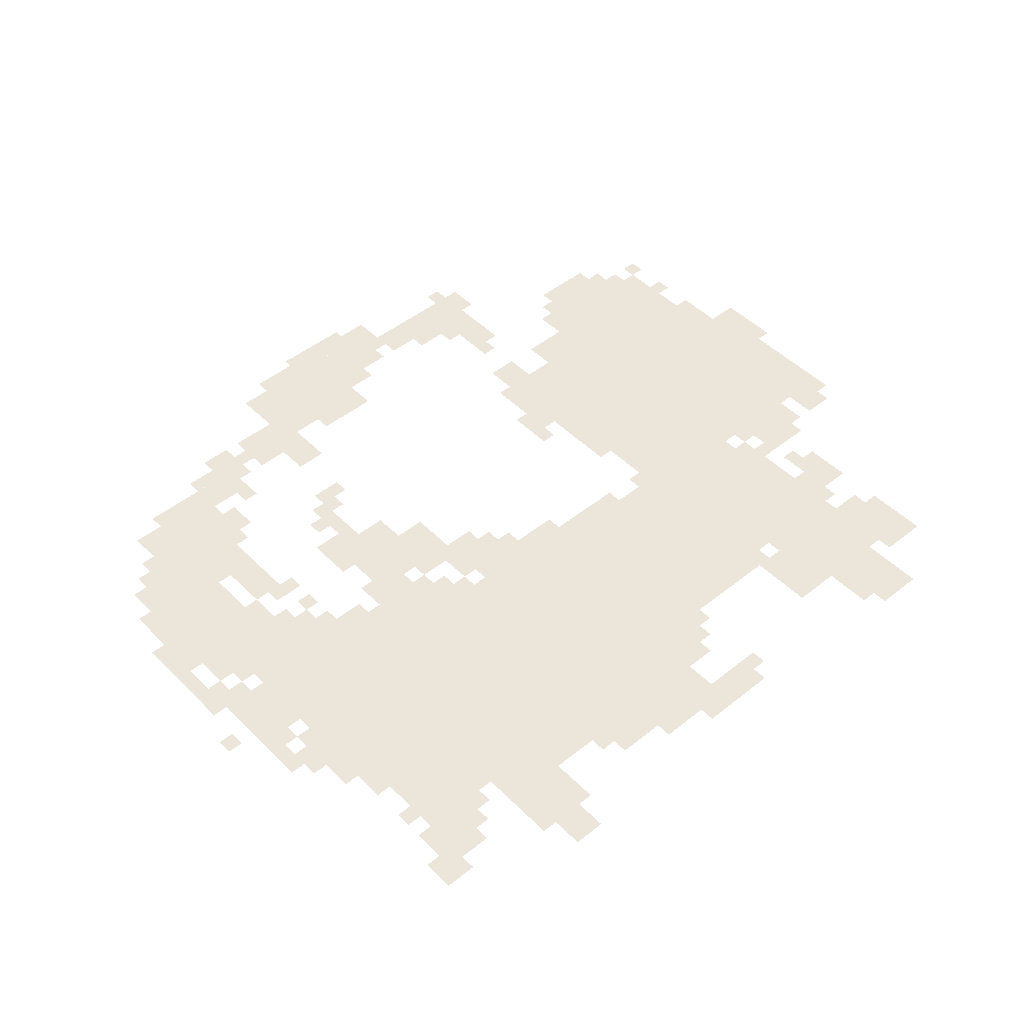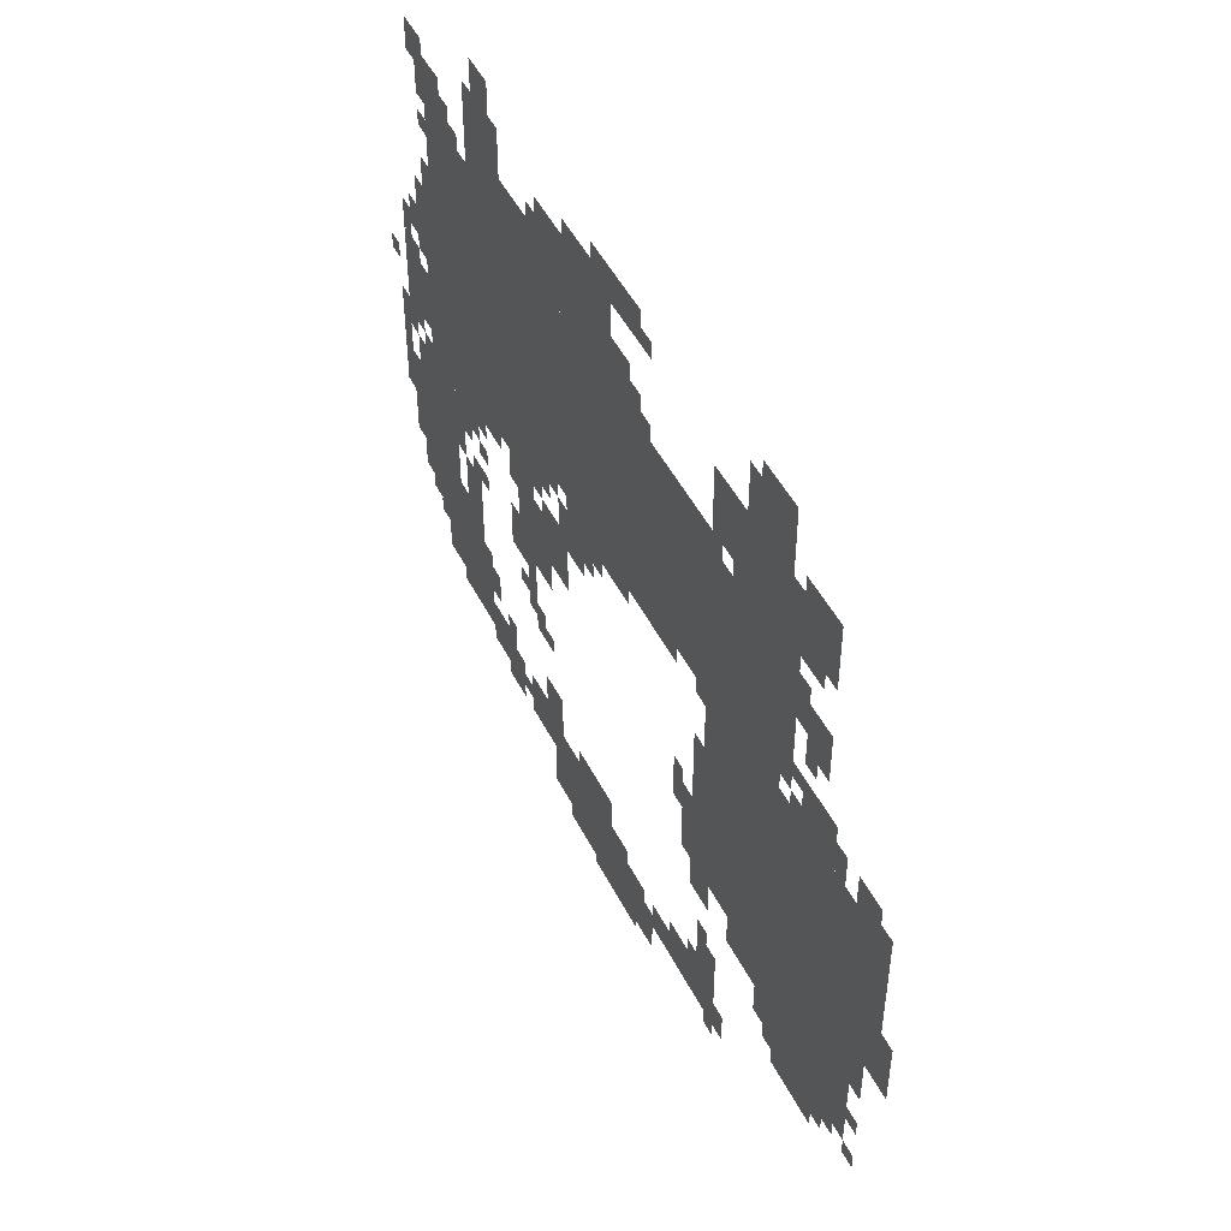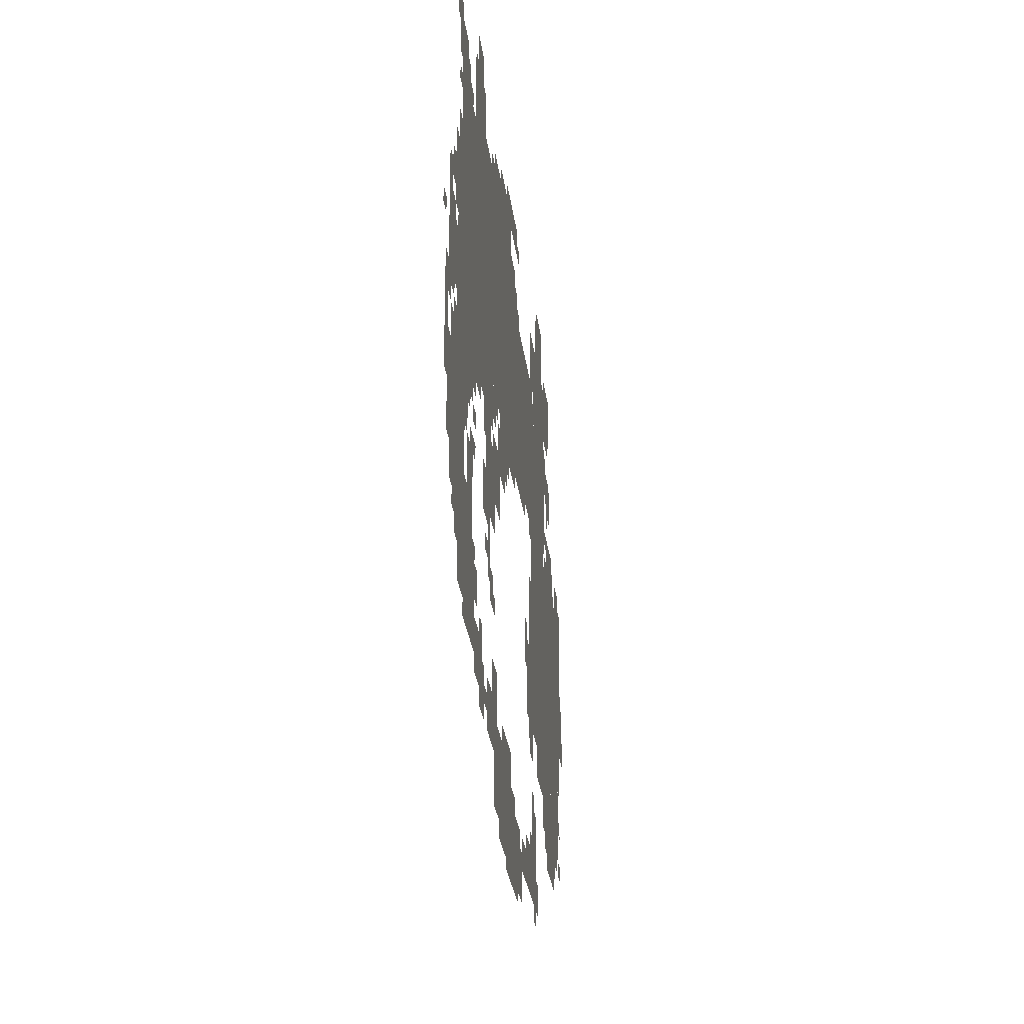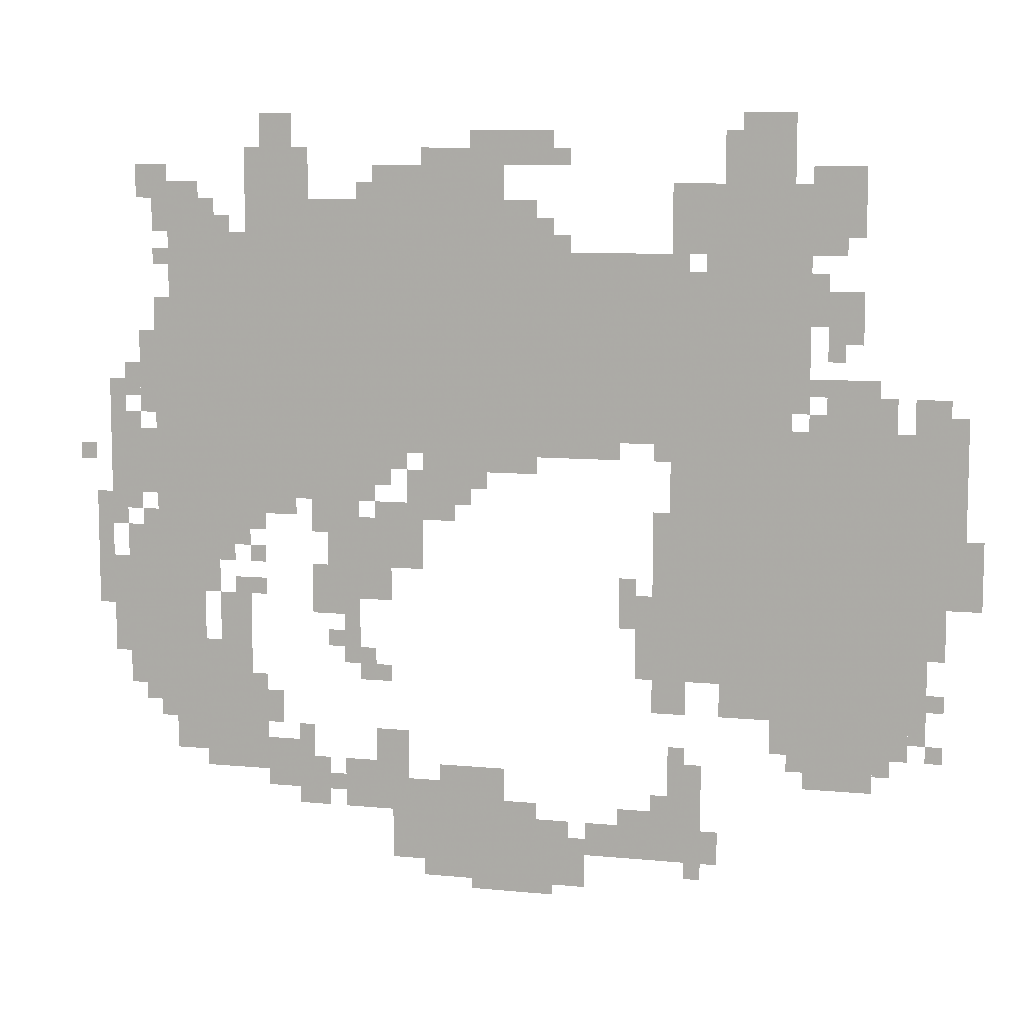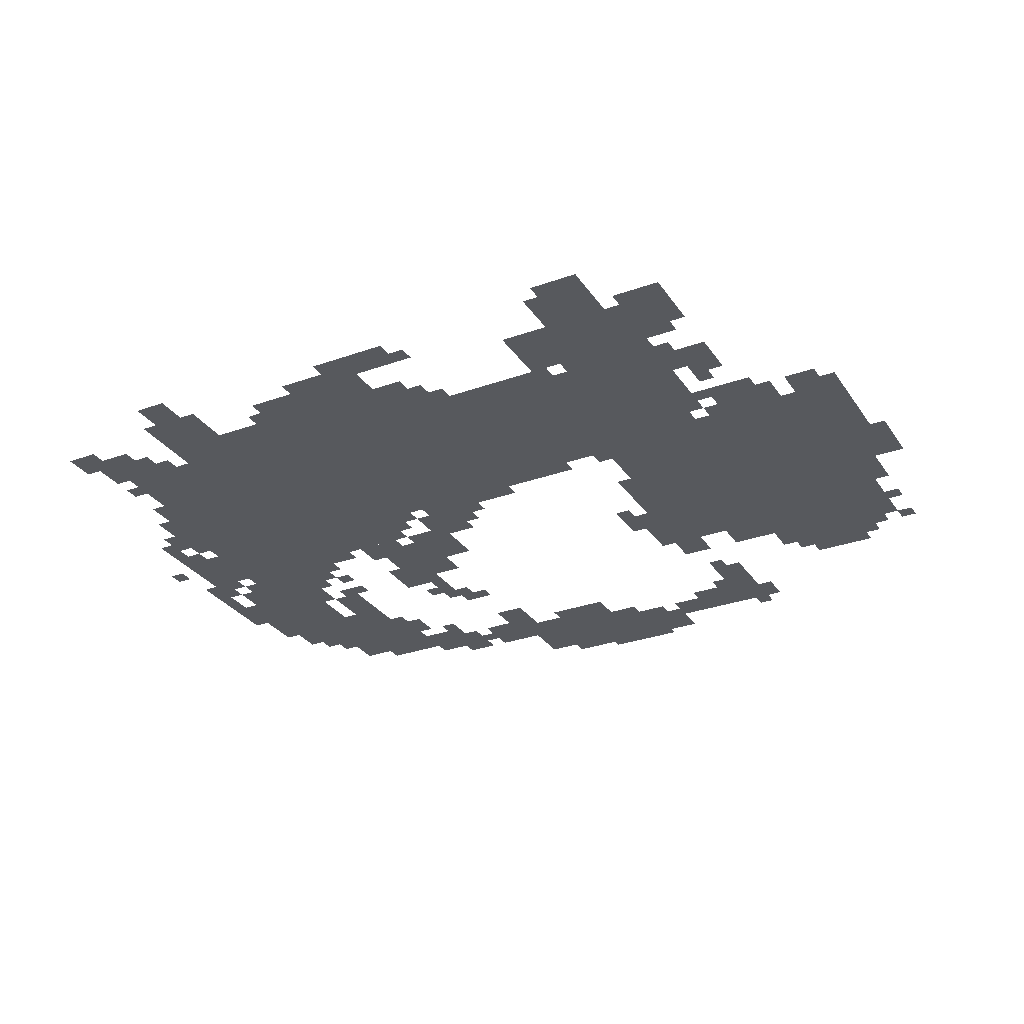
<metadata>
{"format":"obj","ext":"obj","renderer":"f3d","projection":"perspective","resolution":1024,"background":"white","views":[{"elev":47.7,"azim":138.0,"up":"+Z"},{"elev":48.7,"azim":-116.1,"up":"+Y"},{"elev":-29.4,"azim":97.1,"up":"+Y"},{"elev":9.0,"azim":-165.4,"up":"+Y"},{"elev":-29.7,"azim":-152.2,"up":"+Z"}]}
</metadata>
<code>
g baixue-mesh
v -1216 436 0
v -1216 916 0
v -1664 916 0
v -1664 436 0
v -704 884 0
v -704 1236 0
v -1216 1236 0
v -1216 884 0
v -192 884 0
v -192 1236 0
v -704 1236 0
v -704 884 0
v -96 372 0
v -96 692 0
v -256 692 0
v -256 372 0
v -640 52 0
v -640 180 0
v -928 180 0
v -928 52 0
v -1248 916 0
v -1248 1140 0
v -1408 1140 0
v -1408 916 0
v -1248 1140 0
v -1248 1364 0
v -1408 1364 0
v -1408 1140 0
v -1376 308 0
v -1376 436 0
v -1632 436 0
v -1632 308 0
v -128 756 0
v -128 884 0
v -384 884 0
v -384 756 0
v -384 756 0
v -384 884 0
v -608 884 0
v -608 756 0
v -352 1236 0
v -352 1332 0
v -640 1332 0
v -640 1236 0
v -640 1236 0
v -640 1332 0
v -928 1332 0
v -928 1236 0
v -512 628 0
v -512 724 0
v -704 724 0
v -704 628 0
v -1312 1364 0
v -1312 1492 0
v -1408 1492 0
v -1408 1364 0
v -1440 1268 0
v -1440 1396 0
v -1536 1396 0
v -1536 1268 0
v -352 1332 0
v -352 1428 0
v -480 1428 0
v -480 1332 0
v -1664 756 0
v -1664 948 0
v -1728 948 0
v -1728 756 0
v -1152 372 0
v -1152 564 0
v -1216 564 0
v -1216 372 0
v -256 340 0
v -256 468 0
v -352 468 0
v -352 340 0
v -1152 564 0
v -1152 756 0
v -1216 756 0
v -1216 564 0
v -256 212 0
v -256 340 0
v -352 340 0
v -352 212 0
v -1664 596 0
v -1664 756 0
v -1728 756 0
v -1728 596 0
v -672 724 0
v -672 820 0
v -768 820 0
v -768 724 0
v -160 1268 0
v -160 1364 0
v -256 1364 0
v -256 1268 0
v -1472 916 0
v -1472 1012 0
v -1568 1012 0
v -1568 916 0
v -1184 1236 0
v -1184 1364 0
v -1248 1364 0
v -1248 1236 0
v -1184 148 0
v -1184 276 0
v -1248 276 0
v -1248 148 0
v -352 212 0
v -352 276 0
v -480 276 0
v -480 212 0
v -1440 244 0
v -1440 308 0
v -1568 308 0
v -1568 244 0
v -192 244 0
v -192 372 0
v -256 372 0
v -256 244 0
v -736 1332 0
v -736 1396 0
v -864 1396 0
v -864 1332 0
v -1152 84 0
v -1152 148 0
v -1280 148 0
v -1280 84 0
v -608 852 0
v -608 884 0
v -864 884 0
v -864 852 0
v -160 692 0
v -160 756 0
v -288 756 0
v -288 692 0
v -384 180 0
v -384 212 0
v -640 212 0
v -640 180 0
v -1024 84 0
v -1024 148 0
v -1152 148 0
v -1152 84 0
v -608 1332 0
v -608 1396 0
v -736 1396 0
v -736 1332 0
v -864 852 0
v -864 884 0
v -1088 884 0
v -1088 852 0
v -1408 1140 0
v -1408 1364 0
v -1440 1364 0
v -1440 1140 0
v -640 180 0
v -640 212 0
v -864 212 0
v -864 180 0
v -288 468 0
v -288 564 0
v -352 564 0
v -352 468 0
v -1280 372 0
v -1280 436 0
v -1376 436 0
v -1376 372 0
v -1440 1108 0
v -1440 1172 0
v -1536 1172 0
v -1536 1108 0
v -64 820 0
v -64 916 0
v -128 916 0
v -128 820 0
v -128 980 0
v -128 1076 0
v -192 1076 0
v -192 980 0
v -64 724 0
v -64 820 0
v -128 820 0
v -128 724 0
v -800 1396 0
v -800 1460 0
v -896 1460 0
v -896 1396 0
v -928 52 0
v -928 148 0
v -992 148 0
v -992 52 0
v -608 212 0
v -608 308 0
v -672 308 0
v -672 212 0
v -1408 948 0
v -1408 1140 0
v -1440 1140 0
v -1440 948 0
v -480 564 0
v -480 628 0
v -576 628 0
v -576 564 0
v -288 692 0
v -288 756 0
v -384 756 0
v -384 692 0
v -864 20 0
v -864 52 0
v -1024 52 0
v -1024 20 0
v -1216 1044 0
v -1216 1204 0
v -1248 1204 0
v -1248 1044 0
v -704 20 0
v -704 52 0
v -864 52 0
v -864 20 0
v -384 1428 0
v -384 1492 0
v -448 1492 0
v -448 1428 0
v -32 628 0
v -32 756 0
v -64 756 0
v -64 628 0
v -704 820 0
v -704 852 0
v -832 852 0
v -832 820 0
v -1216 916 0
v -1216 1044 0
v -1248 1044 0
v -1248 916 0
v -576 564 0
v -576 628 0
v -640 628 0
v -640 564 0
v -128 916 0
v -128 980 0
v -192 980 0
v -192 916 0
v -896 1396 0
v -896 1460 0
v -960 1460 0
v -960 1396 0
v -192 1236 0
v -192 1268 0
v -288 1268 0
v -288 1236 0
v -1120 500 0
v -1120 596 0
v -1152 596 0
v -1152 500 0
v -800 0 0
v -800 20 0
v -896 20 0
v -896 0 0
v -832 820 0
v -832 852 0
v -928 852 0
v -928 820 0
v -32 532 0
v -32 628 0
v -64 628 0
v -64 532 0
v -64 532 0
v -64 628 0
v -96 628 0
v -96 532 0
v -64 436 0
v -64 532 0
v -96 532 0
v -96 436 0
v -96 948 0
v -96 1012 0
v -128 1012 0
v -128 948 0
v -1472 1044 0
v -1472 1108 0
v -1504 1108 0
v -1504 1044 0
v -160 1076 0
v -160 1140 0
v -192 1140 0
v -192 1076 0
v -1632 916 0
v -1632 980 0
v -1664 980 0
v -1664 916 0
v -64 916 0
v -64 980 0
v -96 980 0
v -96 916 0
v -1568 916 0
v -1568 980 0
v -1600 980 0
v -1600 916 0
v -128 1332 0
v -128 1396 0
v -160 1396 0
v -160 1332 0
v -1088 148 0
v -1088 180 0
v -1152 180 0
v -1152 148 0
v -544 148 0
v -544 180 0
v -608 180 0
v -608 148 0
v -1440 1236 0
v -1440 1268 0
v -1504 1268 0
v -1504 1236 0
v -928 1236 0
v -928 1300 0
v -960 1300 0
v -960 1236 0
v -256 1268 0
v -256 1332 0
v -288 1332 0
v -288 1268 0
v -608 788 0
v -608 852 0
v -640 852 0
v -640 788 0
v -384 308 0
v -384 372 0
v -416 372 0
v -416 308 0
v -128 340 0
v -128 372 0
v -192 372 0
v -192 340 0
v -576 404 0
v -576 468 0
v -608 468 0
v -608 404 0
v -992 52 0
v -992 116 0
v -1024 116 0
v -1024 52 0
v -448 148 0
v -448 180 0
v -512 180 0
v -512 148 0
v -544 212 0
v -544 244 0
v -608 244 0
v -608 212 0
v -608 724 0
v -608 756 0
v -672 756 0
v -672 724 0
v -384 724 0
v -384 756 0
v -448 756 0
v -448 724 0
v -768 756 0
v -768 820 0
v -800 820 0
v -800 756 0
v -480 532 0
v -480 564 0
v -544 564 0
v -544 532 0
v -320 564 0
v -320 596 0
v -384 596 0
v -384 564 0
v -288 628 0
v -288 692 0
v -320 692 0
v -320 628 0
v -1632 372 0
v -1632 436 0
v -1664 436 0
v -1664 372 0
v -544 436 0
v -544 500 0
v -576 500 0
v -576 436 0
v -544 500 0
v -544 564 0
v -576 564 0
v -576 500 0
v -256 628 0
v -256 692 0
v -288 692 0
v -288 628 0
v -736 212 0
v -736 244 0
v -800 244 0
v -800 212 0
v -352 276 0
v -352 340 0
v -384 340 0
v -384 276 0
v -352 340 0
v -352 404 0
v -384 404 0
v -384 340 0
v -1728 596 0
v -1728 660 0
v -1760 660 0
v -1760 596 0
v -896 0 0
v -896 20 0
v -960 20 0
v -960 0 0
v -1120 436 0
v -1120 500 0
v -1152 500 0
v -1152 436 0
v -288 1236 0
v -288 1268 0
v -352 1268 0
v -352 1236 0
v -1728 660 0
v -1728 724 0
v -1760 724 0
v -1760 660 0
v -1184 756 0
v -1184 820 0
v -1216 820 0
v -1216 756 0
v -1184 820 0
v -1184 884 0
v -1216 884 0
v -1216 820 0
v -800 212 0
v -800 244 0
v -864 244 0
v -864 212 0
v -1088 564 0
v -1088 628 0
v -1120 628 0
v -1120 564 0
v -480 724 0
v -480 756 0
v -544 756 0
v -544 724 0
v -256 564 0
v -256 628 0
v -288 628 0
v -288 564 0
v -1664 532 0
v -1664 596 0
v -1696 596 0
v -1696 532 0
v -704 1396 0
v -704 1428 0
v -768 1428 0
v -768 1396 0
v -1280 1396 0
v -1280 1460 0
v -1312 1460 0
v -1312 1396 0
v -640 820 0
v -640 852 0
v -672 852 0
v -672 820 0
v 0 820 0
v 0 852 0
v -32 852 0
v -32 820 0
v -512 468 0
v -512 500 0
v -544 500 0
v -544 468 0
v -608 404 0
v -608 436 0
v -640 436 0
v -640 404 0
v -320 660 0
v -320 692 0
v -352 692 0
v -352 660 0
v -352 628 0
v -352 660 0
v -384 660 0
v -384 628 0
v -480 692 0
v -480 724 0
v -512 724 0
v -512 692 0
v -128 692 0
v -128 724 0
v -160 724 0
v -160 692 0
v -800 788 0
v -800 820 0
v -832 820 0
v -832 788 0
v -64 692 0
v -64 724 0
v -96 724 0
v -96 692 0
v -1408 276 0
v -1408 308 0
v -1440 308 0
v -1440 276 0
v -1184 276 0
v -1184 308 0
v -1216 308 0
v -1216 276 0
v -1568 276 0
v -1568 308 0
v -1600 308 0
v -1600 276 0
v -1152 180 0
v -1152 212 0
v -1184 212 0
v -1184 180 0
v -480 212 0
v -480 244 0
v -512 244 0
v -512 212 0
v -160 308 0
v -160 340 0
v -192 340 0
v -192 308 0
v -1664 404 0
v -1664 436 0
v -1696 436 0
v -1696 404 0
v -1216 52 0
v -1216 84 0
v -1248 84 0
v -1248 52 0
v -448 276 0
v -448 308 0
v -480 308 0
v -480 276 0
v -1664 308 0
v -1664 340 0
v -1696 340 0
v -1696 308 0
v -1152 852 0
v -1152 884 0
v -1184 884 0
v -1184 852 0
v -768 1396 0
v -768 1428 0
v -800 1428 0
v -800 1396 0
v -544 724 0
v -544 756 0
v -576 756 0
v -576 724 0
v -1280 1364 0
v -1280 1396 0
v -1312 1396 0
v -1312 1364 0
v -160 1364 0
v -160 1396 0
v -192 1396 0
v -192 1364 0
v -960 1396 0
v -960 1428 0
v -992 1428 0
v -992 1396 0
v -1664 500 0
v -1664 532 0
v -1696 532 0
v -1696 500 0
v -1632 340 0
v -1632 372 0
v -1664 372 0
v -1664 340 0
v -608 148 0
v -608 180 0
v -640 180 0
v -640 148 0
v -1088 532 0
v -1088 564 0
v -1120 564 0
v -1120 532 0
v -1152 148 0
v -1152 180 0
v -1184 180 0
v -1184 148 0
v -1440 980 0
v -1440 1012 0
v -1472 1012 0
v -1472 980 0
v -1504 1076 0
v -1504 1108 0
v -1536 1108 0
v -1536 1076 0
v -1664 948 0
v -1664 980 0
v -1696 980 0
v -1696 948 0
v -160 884 0
v -160 916 0
v -192 916 0
v -192 884 0
v -1440 916 0
v -1440 948 0
v -1472 948 0
v -1472 916 0
v -288 1268 0
v -288 1300 0
v -320 1300 0
v -320 1268 0
v -576 1332 0
v -576 1364 0
v -608 1364 0
v -608 1332 0
v -960 1236 0
v -960 1268 0
v -992 1268 0
v -992 1236 0
v -1440 1172 0
v -1440 1204 0
v -1472 1204 0
v -1472 1172 0
v -160 1204 0
v -160 1236 0
v -192 1236 0
v -192 1204 0
g baixue-mesh_0
f 3 2 1
f 1 4 3
f 7 6 5
f 5 8 7
f 11 10 9
f 9 12 11
f 15 14 13
f 13 16 15
f 19 18 17
f 17 20 19
f 23 22 21
f 21 24 23
f 27 26 25
f 25 28 27
f 31 30 29
f 29 32 31
f 35 34 33
f 33 36 35
f 39 38 37
f 37 40 39
f 43 42 41
f 41 44 43
f 47 46 45
f 45 48 47
f 51 50 49
f 49 52 51
f 55 54 53
f 53 56 55
f 59 58 57
f 57 60 59
f 63 62 61
f 61 64 63
f 67 66 65
f 65 68 67
f 71 70 69
f 69 72 71
f 75 74 73
f 73 76 75
f 79 78 77
f 77 80 79
f 83 82 81
f 81 84 83
f 87 86 85
f 85 88 87
f 91 90 89
f 89 92 91
f 95 94 93
f 93 96 95
f 99 98 97
f 97 100 99
f 103 102 101
f 101 104 103
f 107 106 105
f 105 108 107
f 111 110 109
f 109 112 111
f 115 114 113
f 113 116 115
f 119 118 117
f 117 120 119
f 123 122 121
f 121 124 123
f 127 126 125
f 125 128 127
f 131 130 129
f 129 132 131
f 135 134 133
f 133 136 135
f 139 138 137
f 137 140 139
f 143 142 141
f 141 144 143
f 147 146 145
f 145 148 147
f 151 150 149
f 149 152 151
f 155 154 153
f 153 156 155
f 159 158 157
f 157 160 159
f 163 162 161
f 161 164 163
f 167 166 165
f 165 168 167
f 171 170 169
f 169 172 171
f 175 174 173
f 173 176 175
f 179 178 177
f 177 180 179
f 183 182 181
f 181 184 183
f 187 186 185
f 185 188 187
f 191 190 189
f 189 192 191
f 195 194 193
f 193 196 195
f 199 198 197
f 197 200 199
f 203 202 201
f 201 204 203
f 207 206 205
f 205 208 207
f 211 210 209
f 209 212 211
f 215 214 213
f 213 216 215
f 219 218 217
f 217 220 219
f 223 222 221
f 221 224 223
f 227 226 225
f 225 228 227
f 231 230 229
f 229 232 231
f 235 234 233
f 233 236 235
f 239 238 237
f 237 240 239
f 243 242 241
f 241 244 243
f 247 246 245
f 245 248 247
f 251 250 249
f 249 252 251
f 255 254 253
f 253 256 255
f 259 258 257
f 257 260 259
f 263 262 261
f 261 264 263
f 267 266 265
f 265 268 267
f 271 270 269
f 269 272 271
f 275 274 273
f 273 276 275
f 279 278 277
f 277 280 279
f 283 282 281
f 281 284 283
f 287 286 285
f 285 288 287
f 291 290 289
f 289 292 291
f 295 294 293
f 293 296 295
f 299 298 297
f 297 300 299
f 303 302 301
f 301 304 303
f 307 306 305
f 305 308 307
f 311 310 309
f 309 312 311
f 315 314 313
f 313 316 315
f 319 318 317
f 317 320 319
f 323 322 321
f 321 324 323
f 327 326 325
f 325 328 327
f 331 330 329
f 329 332 331
f 335 334 333
f 333 336 335
f 339 338 337
f 337 340 339
f 343 342 341
f 341 344 343
f 347 346 345
f 345 348 347
f 351 350 349
f 349 352 351
f 355 354 353
f 353 356 355
f 359 358 357
f 357 360 359
f 363 362 361
f 361 364 363
f 367 366 365
f 365 368 367
f 371 370 369
f 369 372 371
f 375 374 373
f 373 376 375
f 379 378 377
f 377 380 379
f 383 382 381
f 381 384 383
f 387 386 385
f 385 388 387
f 391 390 389
f 389 392 391
f 395 394 393
f 393 396 395
f 399 398 397
f 397 400 399
f 403 402 401
f 401 404 403
f 407 406 405
f 405 408 407
f 411 410 409
f 409 412 411
f 415 414 413
f 413 416 415
f 419 418 417
f 417 420 419
f 423 422 421
f 421 424 423
f 427 426 425
f 425 428 427
f 431 430 429
f 429 432 431
f 435 434 433
f 433 436 435
f 439 438 437
f 437 440 439
f 443 442 441
f 441 444 443
f 447 446 445
f 445 448 447
f 451 450 449
f 449 452 451
f 455 454 453
f 453 456 455
f 459 458 457
f 457 460 459
f 463 462 461
f 461 464 463
f 467 466 465
f 465 468 467
f 471 470 469
f 469 472 471
f 475 474 473
f 473 476 475
f 479 478 477
f 477 480 479
f 483 482 481
f 481 484 483
f 487 486 485
f 485 488 487
f 491 490 489
f 489 492 491
f 495 494 493
f 493 496 495
f 499 498 497
f 497 500 499
f 503 502 501
f 501 504 503
f 507 506 505
f 505 508 507
f 511 510 509
f 509 512 511
f 515 514 513
f 513 516 515
f 519 518 517
f 517 520 519
f 523 522 521
f 521 524 523
f 527 526 525
f 525 528 527
f 531 530 529
f 529 532 531
f 535 534 533
f 533 536 535
f 539 538 537
f 537 540 539
f 543 542 541
f 541 544 543
f 547 546 545
f 545 548 547
f 551 550 549
f 549 552 551
f 555 554 553
f 553 556 555
f 559 558 557
f 557 560 559
f 563 562 561
f 561 564 563
f 567 566 565
f 565 568 567
f 571 570 569
f 569 572 571
f 575 574 573
f 573 576 575
f 579 578 577
f 577 580 579
f 583 582 581
f 581 584 583
f 587 586 585
f 585 588 587
f 591 590 589
f 589 592 591
f 595 594 593
f 593 596 595
f 599 598 597
f 597 600 599
f 603 602 601
f 601 604 603
f 607 606 605
f 605 608 607
f 611 610 609
f 609 612 611
f 615 614 613
f 613 616 615
f 619 618 617
f 617 620 619
f 623 622 621
f 621 624 623

</code>
